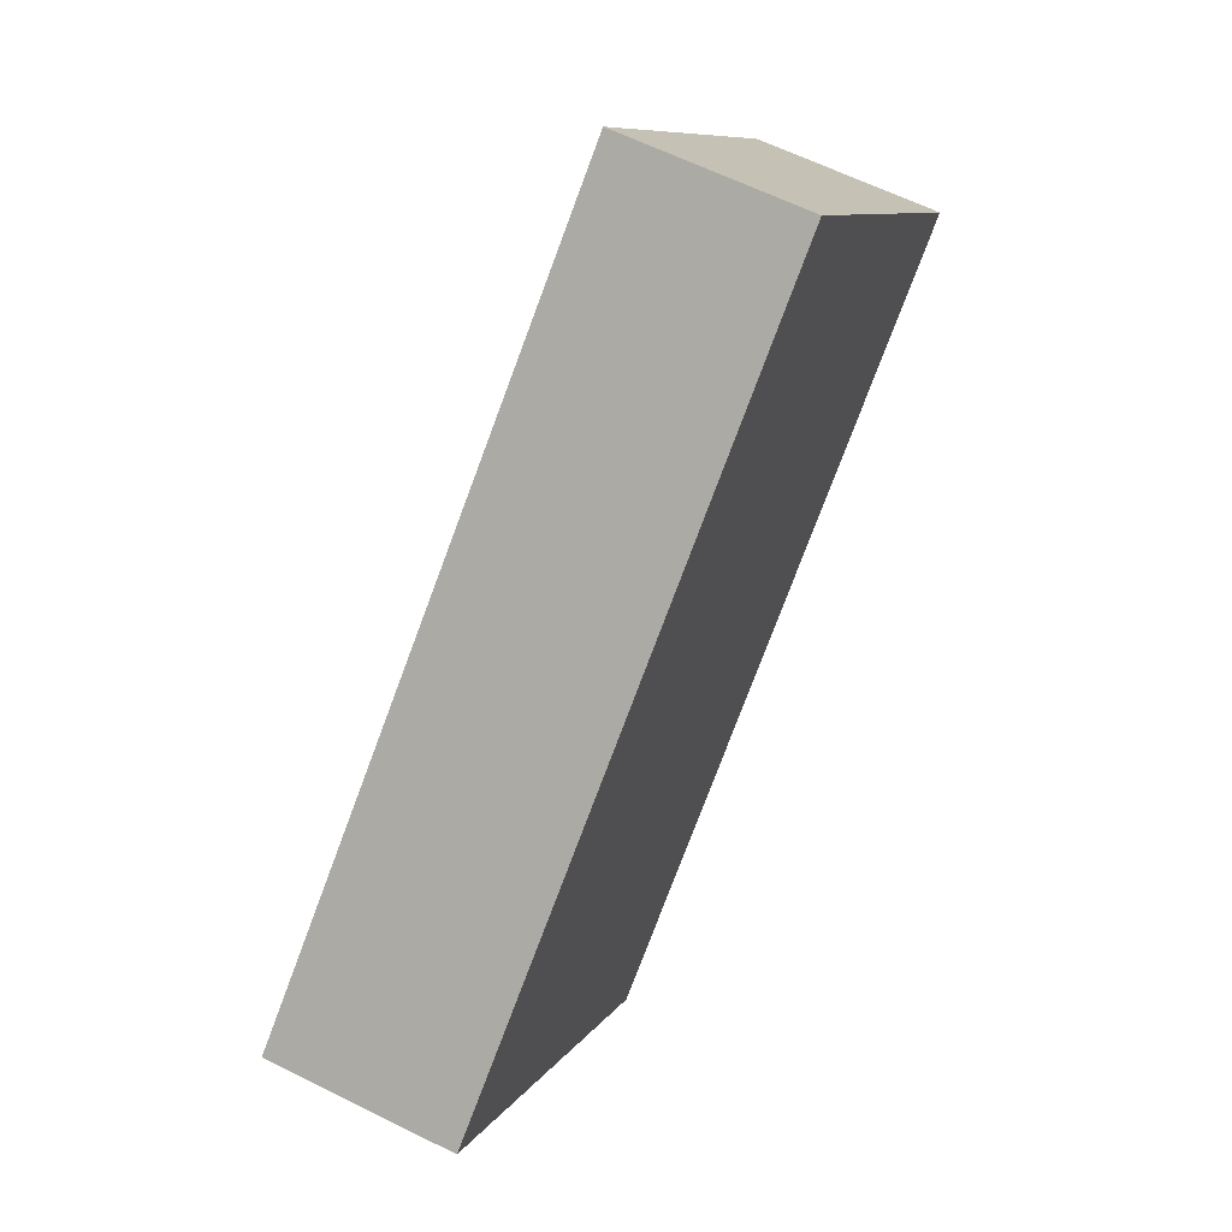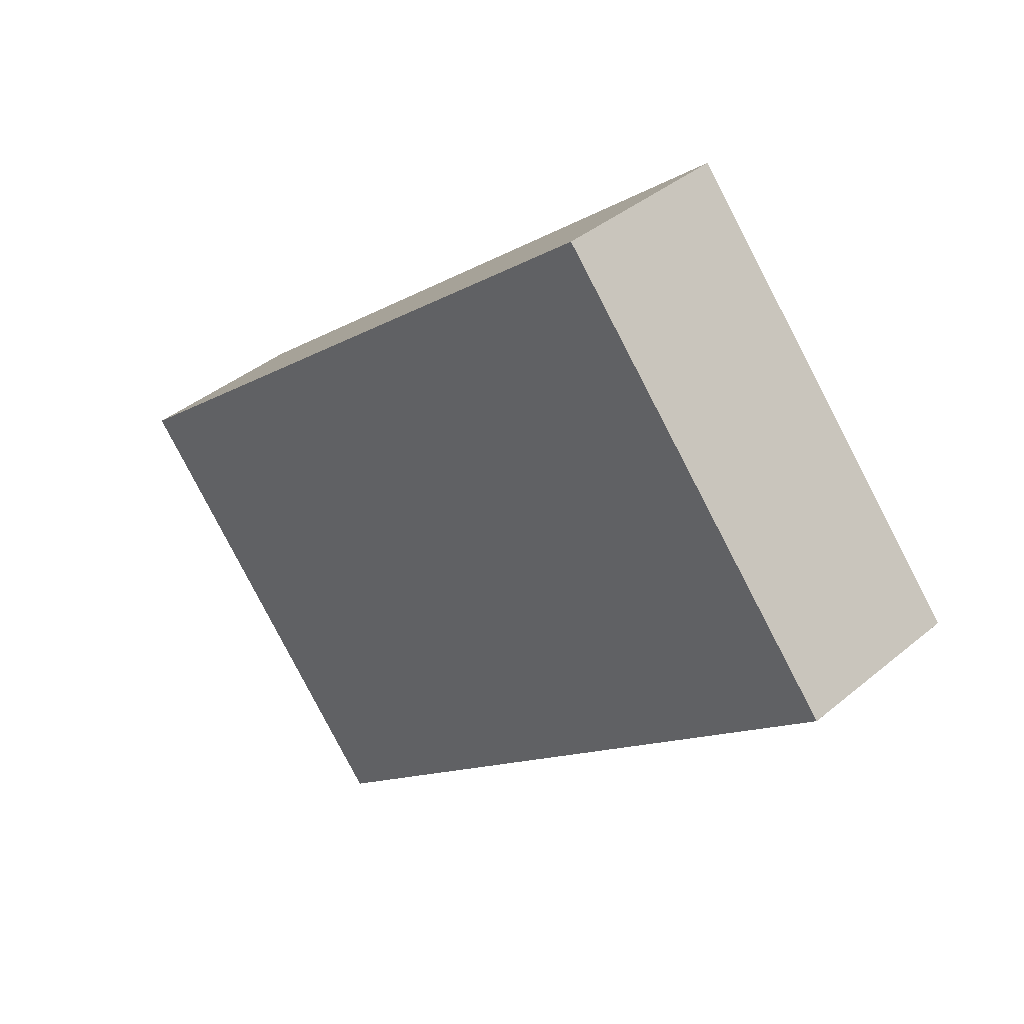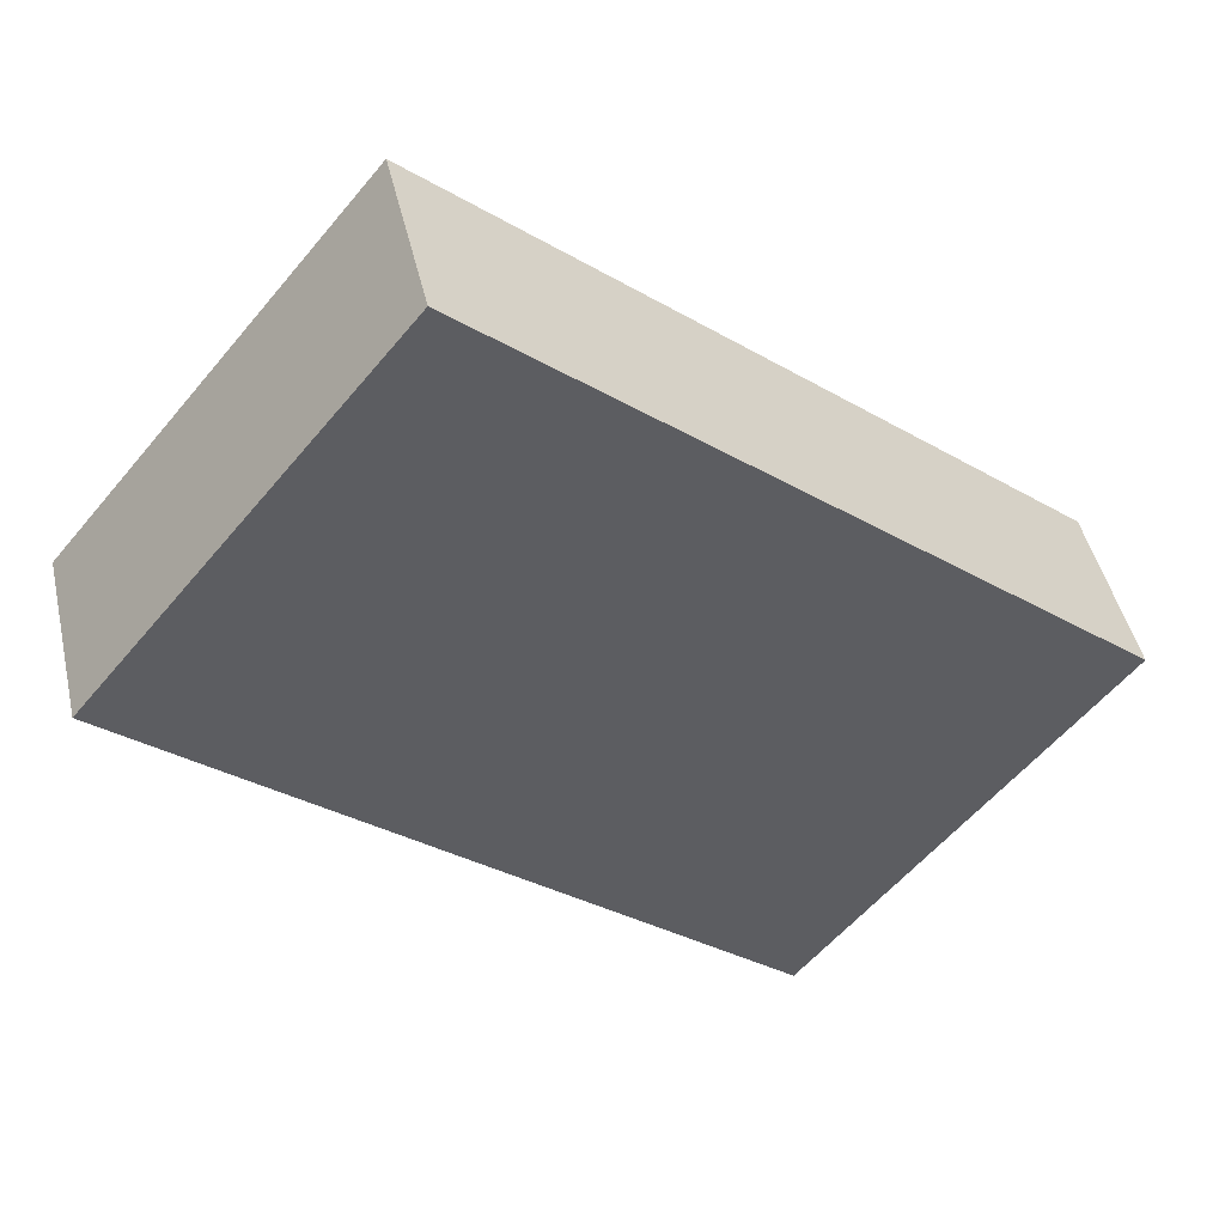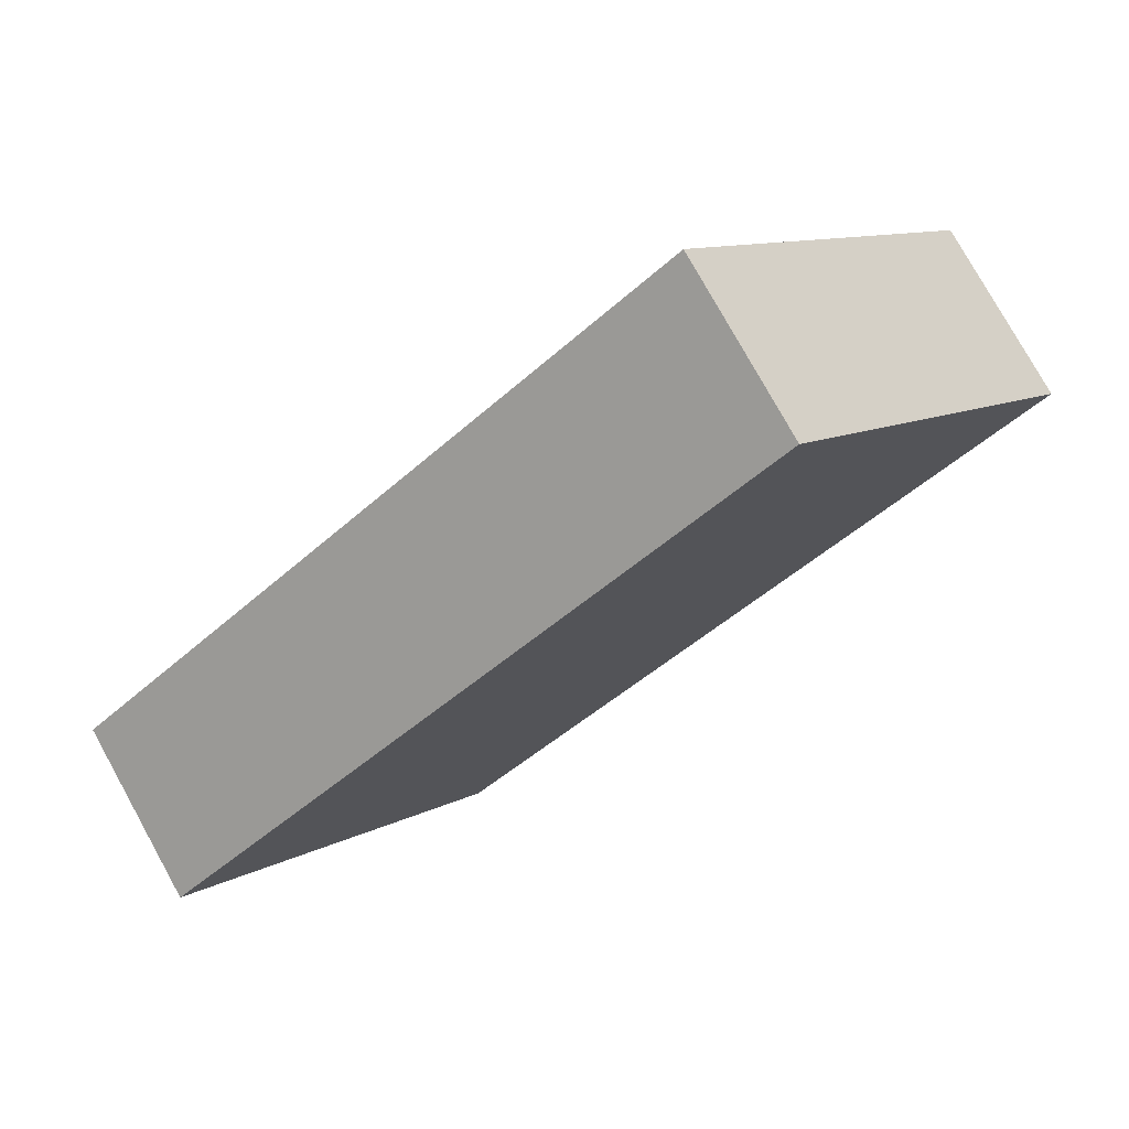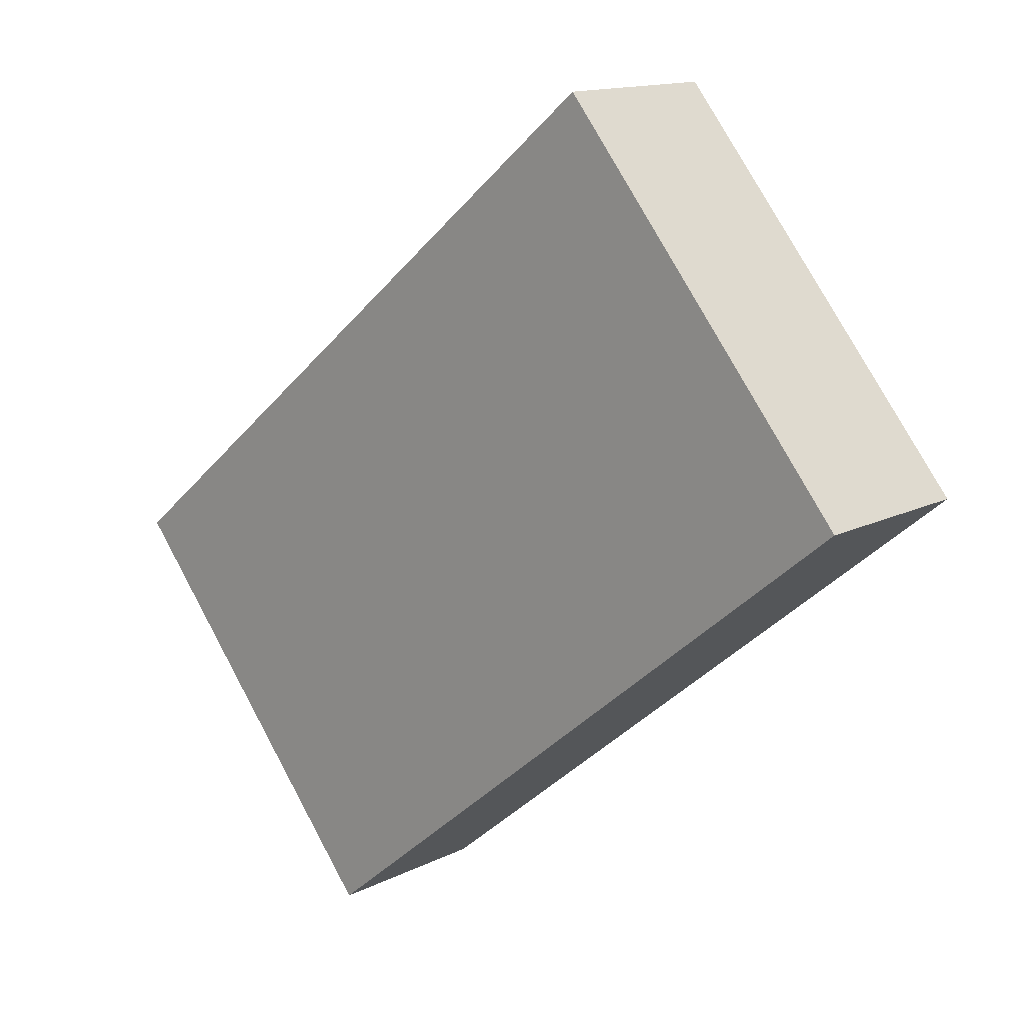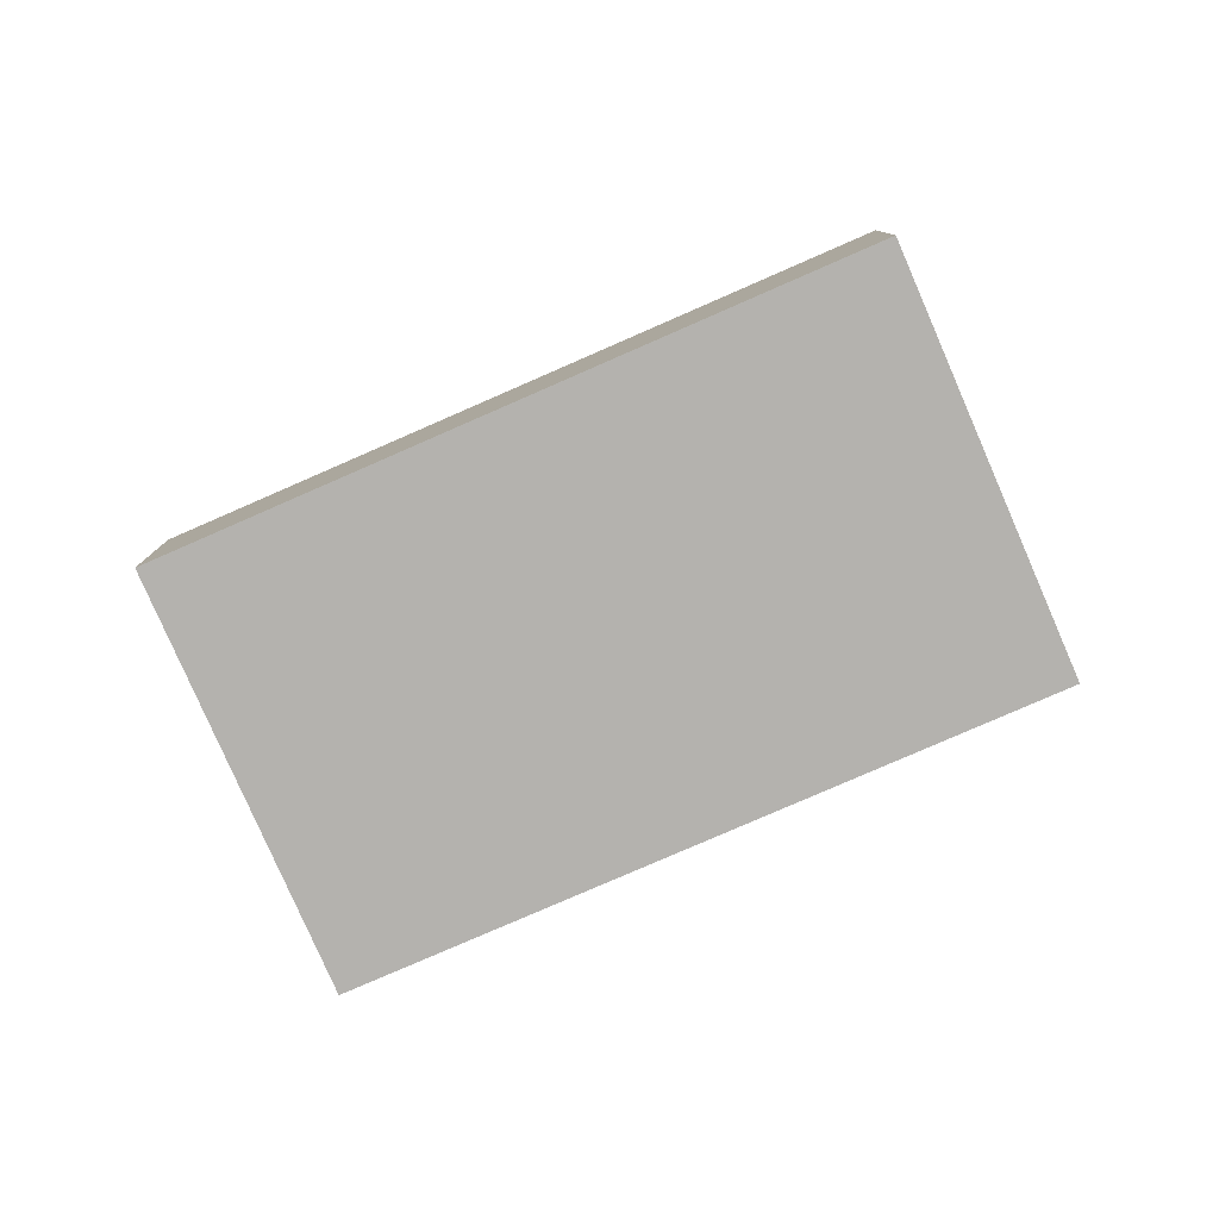
<metadata>
{"format":"obj","ext":"obj","renderer":"f3d","projection":"perspective","resolution":1024,"background":"white","views":[{"elev":61.7,"azim":-63.1,"up":"+Z"},{"elev":39.0,"azim":43.8,"up":"+Z"},{"elev":45.4,"azim":167.3,"up":"+Z"},{"elev":77.4,"azim":-29.0,"up":"+Z"},{"elev":14.0,"azim":42.2,"up":"+Z"},{"elev":-79.7,"azim":163.9,"up":"+Y"}]}
</metadata>
<code>
o Cube.087_Cube.160
v 11.17 7.817 -3.148
v 11.17 8.616 -3.148
v 12.51 7.817 -4.765
v 12.51 8.616 -4.765
v 13.9 7.817 -0.8881
v 13.9 8.616 -0.8881
v 15.24 7.817 -2.505
v 15.24 8.616 -2.505
f 2 3 1
f 4 7 3
f 8 5 7
f 6 1 5
f 7 1 3
f 4 6 8
f 2 4 3
f 4 8 7
f 8 6 5
f 6 2 1
f 7 5 1
f 4 2 6

</code>
